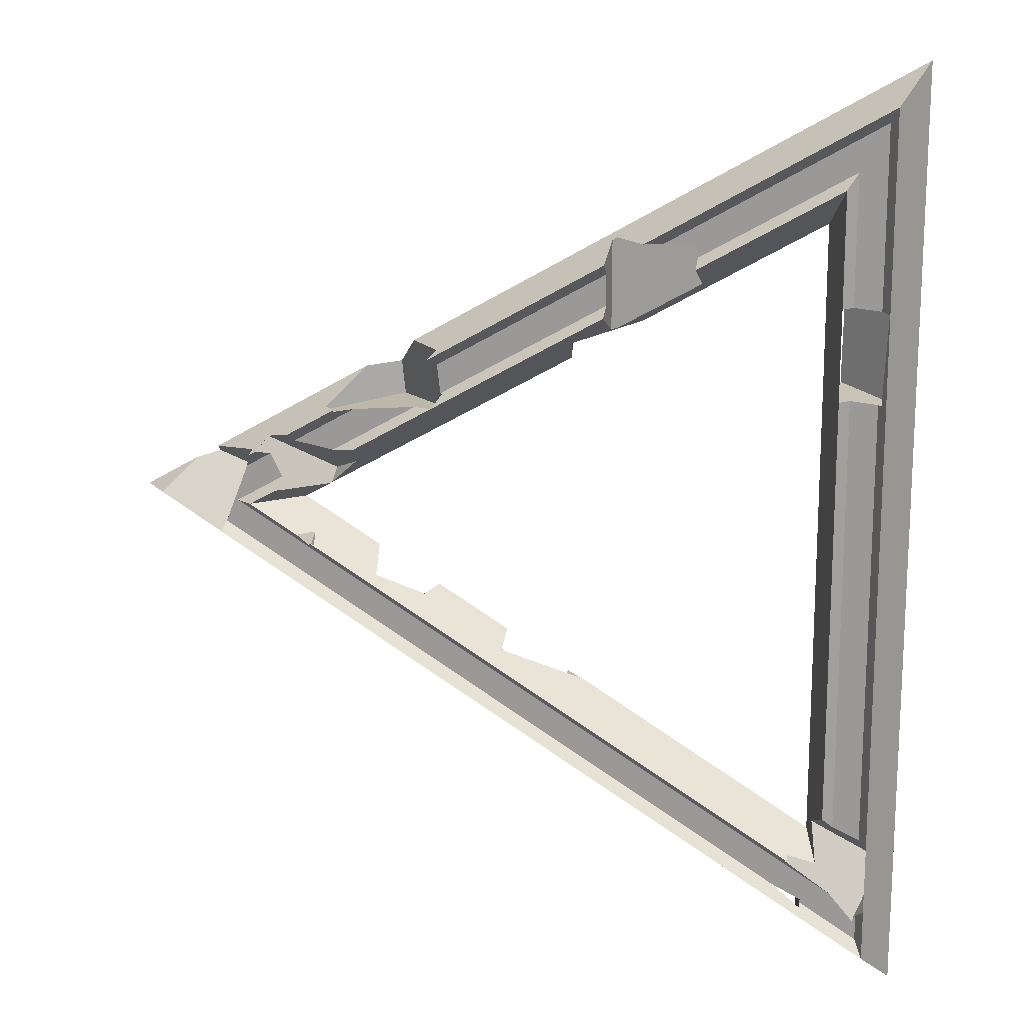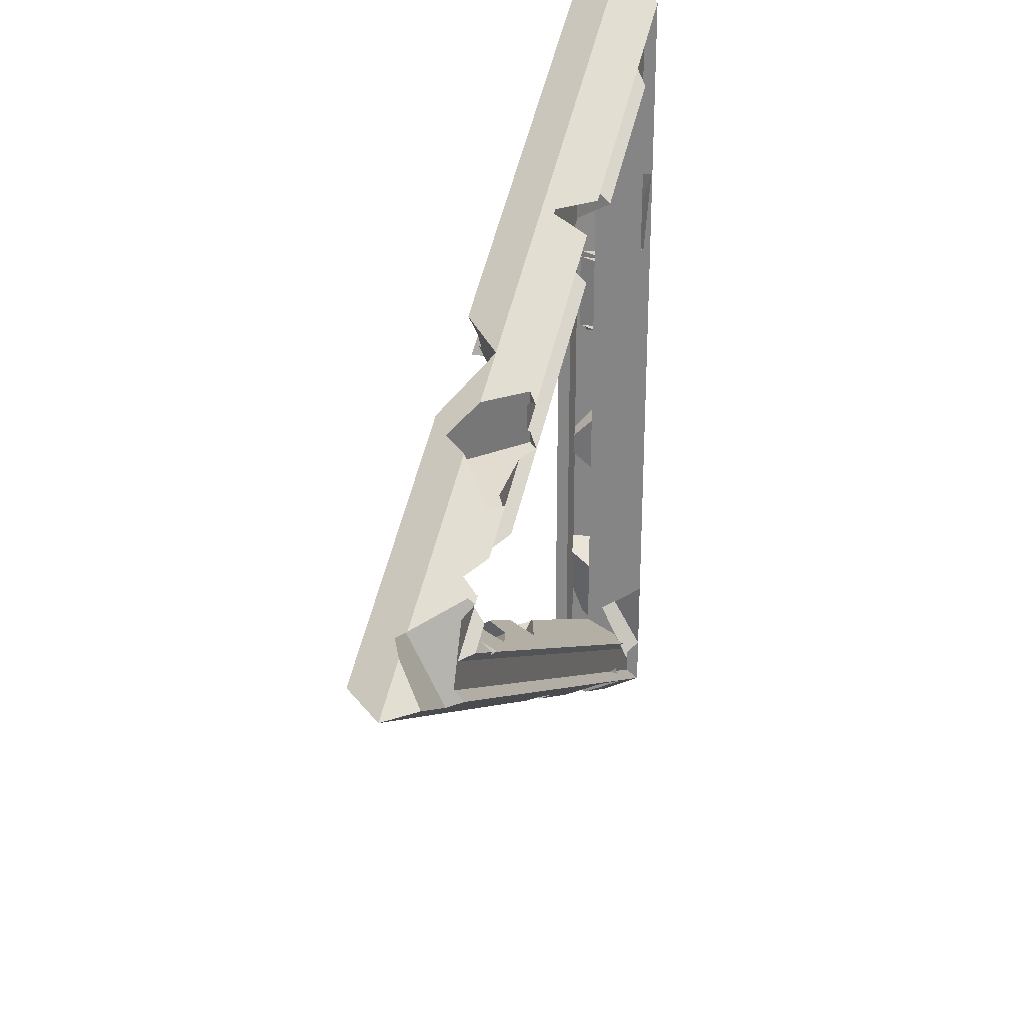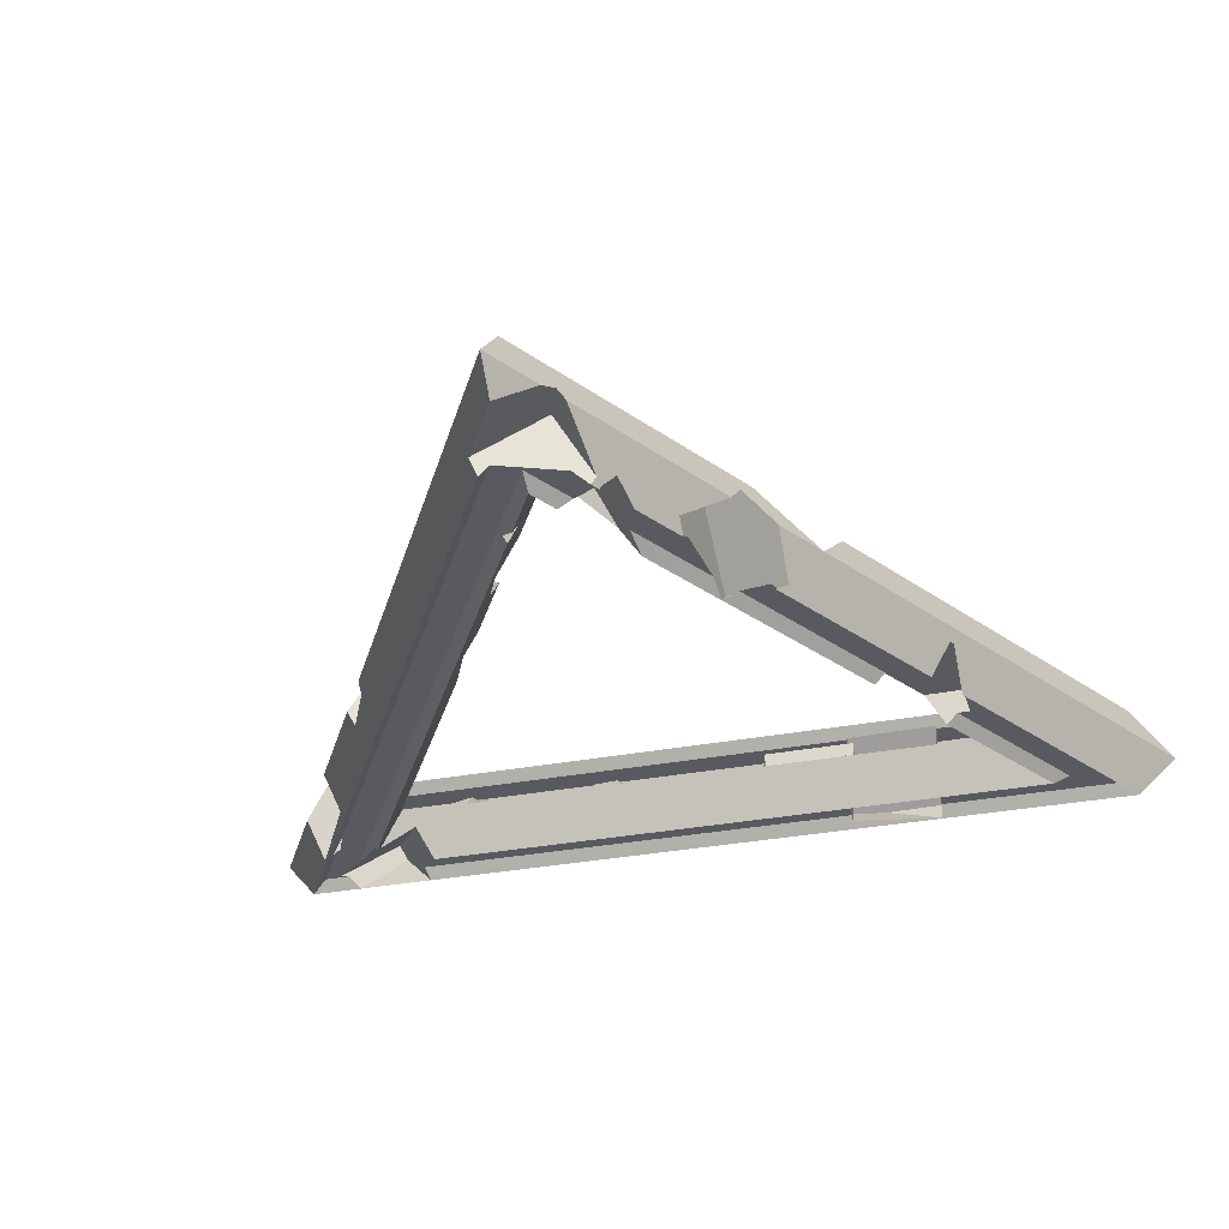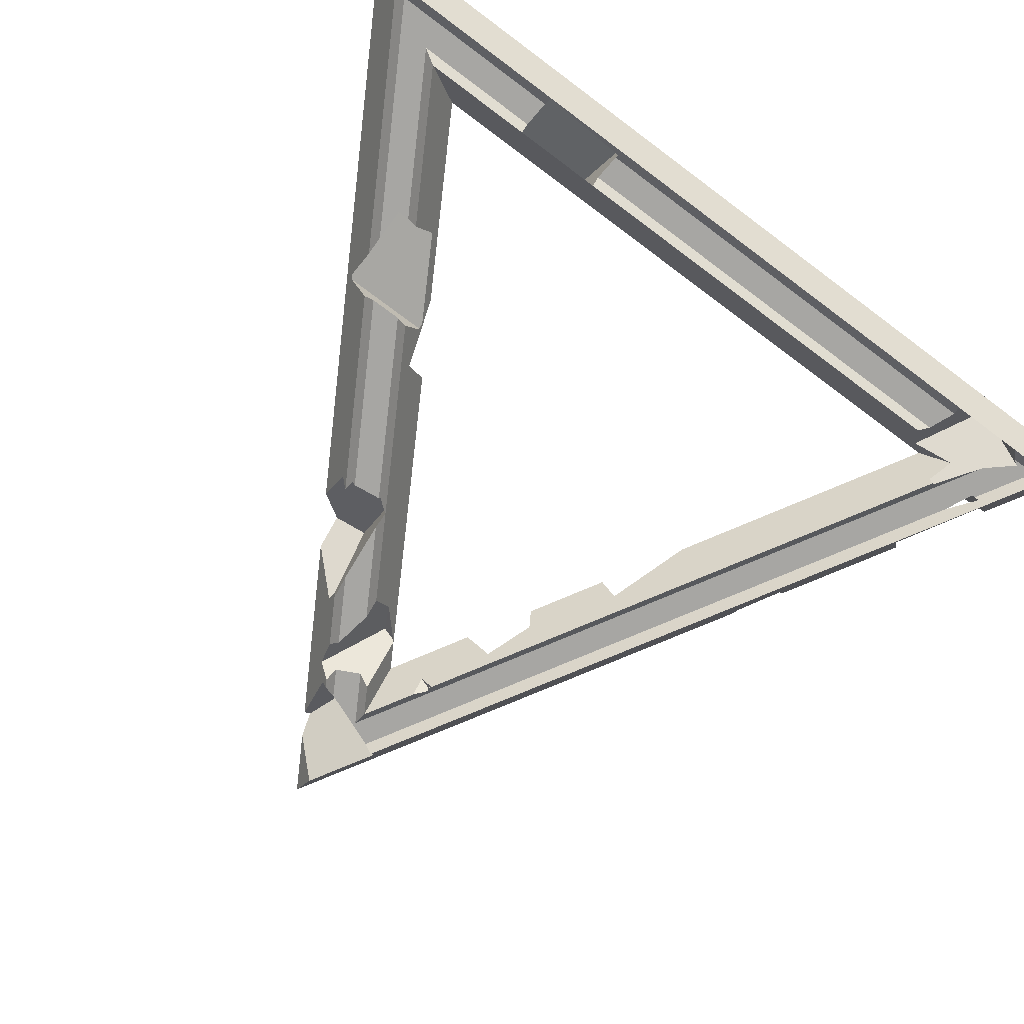
<metadata>
{"format":"obj","ext":"obj","renderer":"f3d","projection":"perspective","resolution":1024,"background":"white","views":[{"elev":16.2,"azim":-163.8,"up":"+Y"},{"elev":28.7,"azim":106.9,"up":"+Y"},{"elev":-31.9,"azim":105.0,"up":"+Z"},{"elev":-74.1,"azim":-126.7,"up":"+Z"}]}
</metadata>
<code>
g
v -0.5428 -0.09879 -0.035
v -0.5689 -0.3803 -0.0252
v 0.06527 0.4468 -0.02801
v -0.1347 0.6468 -0.02585
v -0.5254 0.09087 0.04904
v -0.4995 0.2868 0.01816
v 0.7177 0.2297 -0.07441
v 0.4364 0.2577 -0.08249
v 0.5734 0.2477 0.06287
v 0.3772 -0.3558 -0.0411
v 0.2702 -0.5008 0.04567
v 0.4189 0.3524 -0.05097
v -0.5644 0.3229 -0.05923
v -0.5664 -0.7858 0.04391
v -0.484 -0.6177 -0.0265
v -0.399 -0.7381 -0.02656
v -0.2035 -0.7242 -0.06658
v 0.9392 0.05258 0.03475
v 0.1481 0.5003 -0.01505
v 0.7587 -0.09376 -0.08885
v 0.732 0.06786 0.02588
v -0.5714 -0.7536 0.007044
v -0.03913 -0.5273 0.05946
v 0.2374 -0.5333 0.0005558
v 0.4425 -0.2567 0.00635
v 0.7198 -0.2024 -0.004524
v 1.2 -2.098e-07 -1.049e-08
v -0.6 1.039 -1.049e-08
v -0.6 -1.039 -1.049e-08
v -0.55 0.9526 -0.1039
v -0.55 -0.9526 -0.1039
v 0.9 -1.574e-07 -0.1039
v -0.45 0.7794 -0.1039
v 0.8 -1.399e-07 -3.624e-08
v -0.4 0.6928 -3.624e-08
v -0.4 -0.6928 -3.624e-08
v 0.9 -1.574e-07 0.1039
v -0.45 0.7794 0.1039
v -0.45 -0.7794 0.1039
v 1.1 -1.923e-07 0.1039
v -0.55 0.9526 0.1039
v -0.55 -0.9526 0.1039
v -0.53 0.918 -0.07892
v -0.47 0.8141 -0.07892
v 0.94 -1.645e-07 -0.07892
v -0.53 -0.918 -0.07892
v 0.94 -1.645e-07 0.07892
v -0.47 0.8141 0.07892
v -0.53 0.918 0.07892
v 1.06 -1.852e-07 0.07892
v -0.47 -0.8141 0.07892
v -0.53 -0.918 0.07892
v -0.5899 -0.09394 -0.02098
v -0.5206 -0.2122 0.07892
v -0.53 -0.2086 0.07892
v -0.55 -0.2241 0.1039
v -0.6 -0.1095 -1.049e-08
v -0.5262 -0.2673 0.07892
v -0.5744 -0.3523 -0.0533
v -0.5614 -0.1479 -0.0803
v -0.5911 -0.378 -0.01859
v -0.6 -0.3611 -7.451e-09
v -0.55 -0.2468 0.1039
v -0.53 -0.268 0.07892
v 0.06522 0.4469 -0.04078
v 0.06526 0.6403 -0.02668
v 0.06496 0.5976 -0.1039
v 0.06506 0.5744 -0.07892
v 0.06507 0.5051 -0.07892
v 0.06497 0.4821 -0.1039
v -0.1347 0.5544 -0.02649
v 0.05304 0.4468 -0.02796
v 0.05414 0.6468 -0.02659
v -0.1349 0.6471 -0.07892
v -0.135 0.5976 -0.1039
v -0.1349 0.6206 -0.07892
v -0.06088 0.6471 -0.07892
v -0.02118 0.6473 -0.1039
v -0.5832 0.0853 -0.03489
v -0.5638 0.2806 -0.07522
v -0.5688 0.3033 0.06484
v -0.5639 0.1001 0.07498
v -0.6 0.09302 -1.049e-08
v -0.6 0.2972 -7.451e-09
v 0.4392 0.2852 -0.0832
v 0.4588 0.2549 -0.1038
v 0.4492 0.3858 -0.08581
v 0.4466 0.3599 -0.08514
v 0.467 0.3655 -0.1039
v 0.7184 0.2366 -0.07459
v 0.581 0.3235 0.0609
v 0.6454 0.3202 -1.049e-08
v 0.6933 0.2315 -0.1003
v 0.6507 0.2363 -0.07892
v 0.5055 0.2509 -0.07892
v 0.6905 0.2364 -0.1039
v 0.4434 0.2867 -0.07892
v 0.4515 0.3513 -0.07892
v 0.5309 0.3863 -7.451e-09
v -0.4204 0.3548 -0.04247
v -0.4201 0.1547 -0.04179
v -0.4194 0.154 0.04038
v -0.4197 0.354 0.04104
v -0.4 0.1544 -3.725e-08
v -0.4 0.3544 -3.624e-08
v 0.3092 -0.3145 -0.05597
v 0.3904 -0.2868 0.0905
v 0.311 -0.2823 -3.725e-08
v 0.2756 -0.4723 0.09997
v 0.3009 -0.4383 0.07892
v 0.3657 -0.3316 0.07892
v 0.3789 -0.3009 0.1039
v 0.1108 -0.404 0.01085
v 0.1924 -0.4085 0.1039
v 0.1986 -0.428 0.07892
v 0.2513 -0.4669 0.07892
v 0.1298 -0.3869 -3.624e-08
v 0.2528 0.3845 0.09222
v 0.4166 0.451 -0.002425
v 0.2899 0.3103 0.0284
v 0.2533 0.3602 0.08025
v 0.4149 0.4533 -7.451e-09
v 0.2891 0.4682 0.1039
v 0.3026 0.4373 0.07892
v 0.2711 0.3862 0.07892
v 0.5189 0.2908 0.07892
v 0.5102 0.3174 0.07892
v 0.5199 0.3349 0.1039
v 0.4179 0.4516 -1.049e-08
v 0.266 0.366 0.1039
v 0.4217 0.2762 0.1039
v 0.4396 0.2889 0.07892
v -0.5382 0.3238 -0.08914
v -0.4288 0.338 0.05996
v -0.4 0.338 -3.725e-08
v -0.45 0.3302 -0.1039
v -0.47 0.3296 -0.07892
v -0.53 0.3249 -0.07892
v -0.4309 0.5388 0.06432
v -0.5488 0.5233 -0.1024
v -0.5715 0.5231 -0.05928
v -0.53 0.5256 -0.07892
v -0.47 0.5303 -0.07892
v -0.45 0.5309 -0.1039
v -0.4 0.5388 -3.624e-08
v -0.5702 0.3968 -0.06202
v -0.5823 -0.7809 0.03687
v -0.5691 -0.5918 -0.06425
v -0.6 -0.7232 -1.049e-08
v -0.513 -0.5593 0.07892
v -0.5709 -0.7766 0.0604
v -0.55 -0.6443 0.1039
v -0.53 -0.615 0.07892
v -0.53 -0.551 0.07892
v -0.55 -0.5307 0.1039
v -0.6 -0.5497 -1.049e-08
v -0.4027 -0.8363 -0.07892
v -0.4034 -0.8532 -0.08791
v -0.4041 -0.8718 -0.09782
v -0.3733 -0.7953 0.07892
v -0.3711 -0.8263 0.07892
v -0.3646 -0.8456 0.1039
v -0.3811 -0.9129 -1.049e-08
v -0.4022 -0.8442 -0.07892
v -0.1793 -0.7781 0.03282
v -0.3051 -0.8112 0.1039
v -0.321 -0.7973 0.07892
v -0.205 -0.7628 -0.08713
v -0.1845 -0.7994 -7.451e-09
v -0.3392 -0.8078 -0.07892
v 0.9848 -0.08749 -0.06612
v 1.025 0.08696 0.02572
v 1.074 0.07286 -7.451e-09
v 1.136 -1.788e-07 -0.06605
v 0.8965 0.1267 -0.08747
v 0.9748 -0.07231 -0.1039
v 0.9694 -0.05233 -0.07892
v 0.9483 -1.659e-07 -0.07892
v 0.9145 0.08399 -0.07892
v 0.899 0.1161 -0.1039
v 1.02 0.104 -7.451e-09
v 0.1436 0.4161 -0.06682
v -0.02137 0.4864 0.022
v 0.00124 0.4612 -3.725e-08
v 0.1743 0.4393 0.08197
v 0.1622 0.3683 -3.725e-08
v 0.1811 0.4151 0.1039
v 0.1613 0.4265 0.1039
v 0.8817 0.1251 -0.1029
v 0.7618 -0.09169 -0.09105
v 0.7538 -0.06445 -0.06805
v 0.7366 0.04002 0.006124
v 0.8642 0.1562 -0.06776
v 0.7872 -0.06512 -0.1039
v 0.8556 0.118 -0.07892
v 0.8286 0.0643 -0.07892
v 0.8379 0.03588 -0.1039
v 0.7397 0.03481 -3.624e-08
v 0.7458 -0.08733 -0.1009
v 0.6601 0.1039 -0.04164
v 0.7332 0.03856 -3.725e-08
v 0.7551 -0.08366 -0.1039
v 0.6471 0.146 -0.1039
v 0.7021 0.1373 -0.07892
v 0.7954 0.1528 -0.07892
v 0.8026 0.1717 -0.1039
v -0.3687 -0.7387 -0.09722
v -0.3736 -0.7269 -0.0888
v -0.3728 -0.7348 -0.1039
v -0.5218 -0.874 -0.07892
v -0.416 -0.6609 -0.03326
v -0.4323 -0.7488 -0.06714
v -0.4674 -0.8126 -0.07892
v -0.4723 -0.8181 -0.07892
v -0.5884 -0.7385 -0.02401
v -0.53 -0.8603 -0.07892
v -0.55 -0.8377 -0.1039
v -0.55 -0.6656 -0.1039
v -0.53 -0.6752 -0.07892
v -0.47 -0.6505 -0.07892
v -0.45 -0.6244 -0.1039
v 0.2406 -0.5447 0.01655
v 0.1647 -0.5854 -0.02229
v 0.1834 -0.5869 -7.451e-09
v -0.03282 -0.5501 0.0914
v -0.007776 -0.5049 0.06929
v 0.02133 -0.5073 0.1039
v 0.1374 -0.4335 0.09164
v 0.06712 -0.6333 -0.0373
v -0.02421 -0.5567 0.07892
v 0.01087 -0.6057 0.07892
v 0.01702 -0.6253 0.1039
v 0.06933 -0.6528 -1.049e-08
v 0.1966 -0.5216 0.1039
v 0.1905 -0.502 0.07892
v 0.1554 -0.453 0.07892
v 0.1382 -0.4399 0.1039
v 0.4971 -0.1997 -0.04477
v 0.6043 -0.1545 -0.07467
v 0.6412 -0.2843 0.06896
v 0.5757 -0.312 0.08725
v 0.7042 -0.1043 0.08816
v 0.6239 -0.2749 0.1039
v 0.6565 -0.233 0.07892
v 0.6942 -0.1419 0.07892
v 0.6869 -0.123 0.1039
v 0.4379 -0.2278 0.03368
v 0.4749 -0.1877 -3.624e-08
v 0.5043 -0.2285 0.1039
v 0.5047 -0.2513 0.07892
v 0.5498 -0.2946 0.07892
v 0.5794 -0.3006 0.1039
v 0.6209 -0.1034 -3.725e-08
v 0.8794 0.1273 -0.1039
v 0.8812 0.1281 -0.1008
v -0.5532 0.5231 -0.09737
g Frame
f 38 51 39
f 53 56 57
f 60 54 1
f 61 2 59
f 1 53 60
f 63 61 62
f 65 69 70
f 3 73 66
f 75 4 71
f 3 65 72
f 77 4 74
f 5 80 79
f 81 5 82
f 82 79 83
f 6 84 80
f 87 88 89
f 85 8 86
f 7 92 90
f 94 7 93
f 93 90 96
f 99 88 87
f 100 102 101
f 101 102 104
f 103 100 105
f 10 108 106
f 107 111 112
f 115 113 114
f 11 117 113
f 121 125 118
f 127 12 126
f 121 118 130
f 131 12 120
f 136 134 135
f 140 139 141
f 13 140 146
f 141 13 146
f 147 148 149
f 151 15 14
f 151 14 147
f 148 155 156
f 159 162 163
f 17 160 16
f 165 168 169
f 168 158 159
f 174 172 173
f 177 171 176
f 172 175 181
f 182 183 184
f 187 182 186
f 19 188 183
f 20 194 190
f 198 196 197
f 200 192 201
f 191 20 199
f 199 190 202
f 204 200 203
f 207 208 209
f 207 212 208
f 216 22 210
f 218 22 215
f 222 223 224
f 23 227 225
f 229 226 23
f 229 232 233
f 234 24 222
f 241 238 25
f 243 26 240
f 25 248 247
f 249 25 247
f 26 253 239
f 27 174 173
f 181 90 92
f 30 73 78
f 149 31 29
f 169 229 233
f 32 198 197
f 75 35 33
f 33 145 144
f 211 36 212
f 36 208 212
f 187 121 130
f 35 188 38
f 114 228 237
f 108 247 248
f 37 242 246
f 128 99 129
f 123 28 41
f 57 82 83
f 63 156 155
f 42 149 29
f 42 163 162
f 233 165 169
f 27 222 224
f 195 45 196
f 205 95 94
f 98 69 68
f 77 44 43
f 43 143 142
f 138 220 219
f 216 210 46
f 177 45 178
f 47 126 132
f 125 49 48
f 51 153 52
f 230 167 231
f 236 116 115
f 111 251 250
f 245 50 47
f 189 179 195
f 93 205 94
f 89 68 67
f 78 43 30
f 219 133 138
f 217 46 31
f 176 170 177
f 33 76 75
f 203 95 204
f 197 45 32
f 207 45 213
f 221 137 136
f 144 44 33
f 41 124 123
f 128 50 40
f 40 244 243
f 234 116 235
f 232 167 166
f 162 52 42
f 42 153 152
f 155 64 63
f 56 49 41
f 37 132 131
f 185 38 188
f 39 225 227
f 237 115 114
f 112 250 249
f 246 47 37
l 119 129
f 146 256 141
l 146 80
f 84 79 80
f 59 62 61
f 156 149 148
f 217 218 215
f 135 100 105
l 135 136
l 192 198
f 135 104 101
f 135 101 100
f 57 62 59
f 57 59 60
f 57 60 53
f 79 84 83
f 47 246 245
f 250 112 111
f 115 237 236
f 39 51 230
f 39 230 225
f 130 118 187
f 187 118 125
f 187 125 185
f 185 125 48
f 185 48 38
f 132 37 47
f 49 56 55
f 64 155 154
f 153 42 52
f 52 162 161
f 167 232 231
f 252 251 110
f 252 110 109
f 252 109 234
f 234 109 116
f 244 40 50
f 50 128 127
f 124 41 49
f 44 144 143
f 137 221 220
f 32 45 194
f 194 45 190
f 190 45 207
f 190 207 202
f 202 207 209
f 45 197 196
f 70 69 86
f 86 69 85
f 85 69 97
f 70 86 203
f 203 86 95
f 76 33 44
f 31 46 158
f 158 46 164
f 31 158 176
f 176 158 170
f 46 217 216
f 30 43 140
f 140 43 142
f 30 140 218
f 218 140 219
f 219 140 133
f 43 78 77
f 89 88 68
f 68 88 98
f 206 205 93
f 206 93 96
f 180 179 189
f 180 189 254
f 50 245 244
f 251 111 110
f 116 236 235
f 51 52 161
f 51 161 160
f 51 160 230
f 230 160 167
f 48 49 54
f 48 54 150
f 48 150 51
f 150 54 58
f 54 49 55
f 150 58 64
f 150 64 154
f 51 150 153
f 49 125 124
f 47 50 126
f 126 50 127
f 46 214 164
f 164 214 213
f 164 213 157
f 157 213 45
f 157 45 170
f 170 45 177
f 46 210 214
f 220 138 137
f 143 43 44
f 77 74 44
f 44 74 76
f 69 98 97
f 95 205 204
f 179 178 45
f 179 45 195
f 234 222 252
f 252 222 241
f 241 222 240
f 240 222 27
f 240 27 40
f 240 40 243
f 166 165 232
f 232 165 233
f 163 42 29
f 152 151 42
f 42 151 147
f 42 147 149
f 156 63 62
f 41 28 81
f 81 28 84
f 41 81 82
f 41 82 56
f 56 82 57
f 28 123 129
f 40 27 173
f 40 173 172
f 40 172 92
f 92 172 181
f 40 92 91
f 40 91 128
f 128 91 99
f 253 242 34
f 34 242 37
f 108 107 247
f 247 107 249
f 249 107 112
f 36 39 227
f 36 227 226
f 36 226 117
f 117 226 113
f 113 226 228
f 113 228 114
f 184 183 35
f 35 183 188
f 34 37 198
f 198 37 131
f 198 131 120
f 198 120 186
f 186 120 121
f 186 121 187
f 209 208 117
f 209 117 106
f 209 106 202
f 202 106 239
f 202 239 199
f 199 239 253
f 199 253 191
f 191 253 34
f 191 34 194
f 194 34 32
f 239 106 238
f 238 106 108
f 238 108 248
f 117 208 36
f 144 145 100
f 100 145 105
f 144 100 136
f 136 100 101
f 136 101 221
f 221 101 104
f 221 104 211
f 211 104 36
f 145 33 35
f 203 200 186
f 186 200 198
f 203 186 182
f 203 182 70
f 70 182 65
f 65 182 72
f 72 182 184
f 72 184 71
f 71 184 35
f 71 35 75
f 198 32 34
f 29 31 163
f 163 31 159
f 159 31 176
f 159 176 168
f 168 176 229
f 229 176 223
f 223 176 224
f 224 176 171
f 224 171 27
f 27 171 174
f 168 229 169
f 28 30 84
f 84 30 80
f 80 30 60
f 80 60 53
f 80 53 79
f 79 53 83
f 83 53 57
f 60 30 218
f 60 218 148
f 60 148 59
f 59 148 156
f 59 156 61
f 61 156 62
f 148 218 149
f 149 218 215
f 149 215 217
f 149 217 31
f 99 87 129
f 129 87 66
f 66 87 89
f 66 89 67
f 129 66 73
f 129 73 28
f 28 73 30
f 181 175 193
f 193 175 255
f 255 175 180
f 255 180 254
f 181 193 90
f 90 193 206
f 90 206 96
f 253 26 242
f 241 25 251
f 241 251 252
f 251 25 250
f 250 25 249
f 248 25 238
f 242 26 245
f 242 245 246
f 245 26 244
f 244 26 243
f 240 26 239
f 240 239 241
f 241 239 238
f 228 24 236
f 228 236 237
f 236 24 235
f 235 24 234
f 229 23 231
f 231 23 230
f 230 23 225
f 229 231 232
f 223 24 228
f 223 228 229
f 229 228 226
f 227 23 226
f 223 222 24
f 211 22 219
f 211 219 220
f 211 220 221
f 219 22 218
f 215 22 217
f 217 22 216
f 210 22 211
f 210 211 214
f 214 211 213
f 213 211 212
f 213 212 207
f 193 21 205
f 193 205 206
f 205 21 204
f 204 21 200
f 190 199 20
f 192 200 21
f 192 21 198
f 198 21 193
f 198 193 195
f 198 195 196
f 195 193 189
f 194 20 191
f 188 19 185
f 185 19 182
f 185 182 187
f 183 182 19
f 175 172 18
f 175 18 179
f 175 179 180
f 179 18 178
f 178 18 177
f 177 18 171
f 171 18 172
f 171 172 174
f 16 157 170
f 16 170 17
f 17 170 168
f 168 170 158
f 168 165 17
f 17 165 166
f 17 166 167
f 17 167 160
f 16 160 161
f 16 161 157
f 157 161 164
f 164 161 162
f 164 162 158
f 158 162 159
f 15 150 154
f 15 154 155
f 15 155 148
f 150 15 153
f 153 15 152
f 152 15 151
f 14 15 148
f 14 148 147
f 134 13 139
f 139 13 141
f 140 13 133
f 140 142 139
f 139 142 143
f 139 143 144
f 139 144 145
f 133 13 134
f 133 134 138
f 138 134 137
f 137 134 136
f 126 12 132
f 132 12 131
f 119 12 129
f 129 12 128
f 128 12 127
f 12 119 122
f 12 122 124
f 12 124 120
f 124 122 123
f 120 124 125
f 120 125 121
f 10 106 11
f 11 106 117
f 109 11 116
f 116 11 115
f 115 11 113
f 11 109 10
f 10 109 110
f 10 110 111
f 10 111 107
f 108 10 107
f 102 100 103
f 91 9 99
f 99 9 98
f 98 9 97
f 97 9 8
f 97 8 85
f 99 98 88
f 90 93 7
f 86 8 9
f 86 9 95
f 95 9 94
f 94 9 7
f 7 9 92
f 92 9 91
f 84 6 81
f 79 82 5
f 5 81 6
f 80 5 6
f 73 4 77
f 73 77 78
f 74 4 76
f 76 4 75
f 71 4 73
f 71 73 72
f 72 73 3
f 3 66 65
f 65 66 69
f 69 66 68
f 68 66 67
f 58 2 64
f 64 2 63
f 63 2 61
f 59 2 58
f 59 58 60
f 60 58 54
f 1 54 55
f 1 55 56
f 1 56 53
f 51 38 48

</code>
